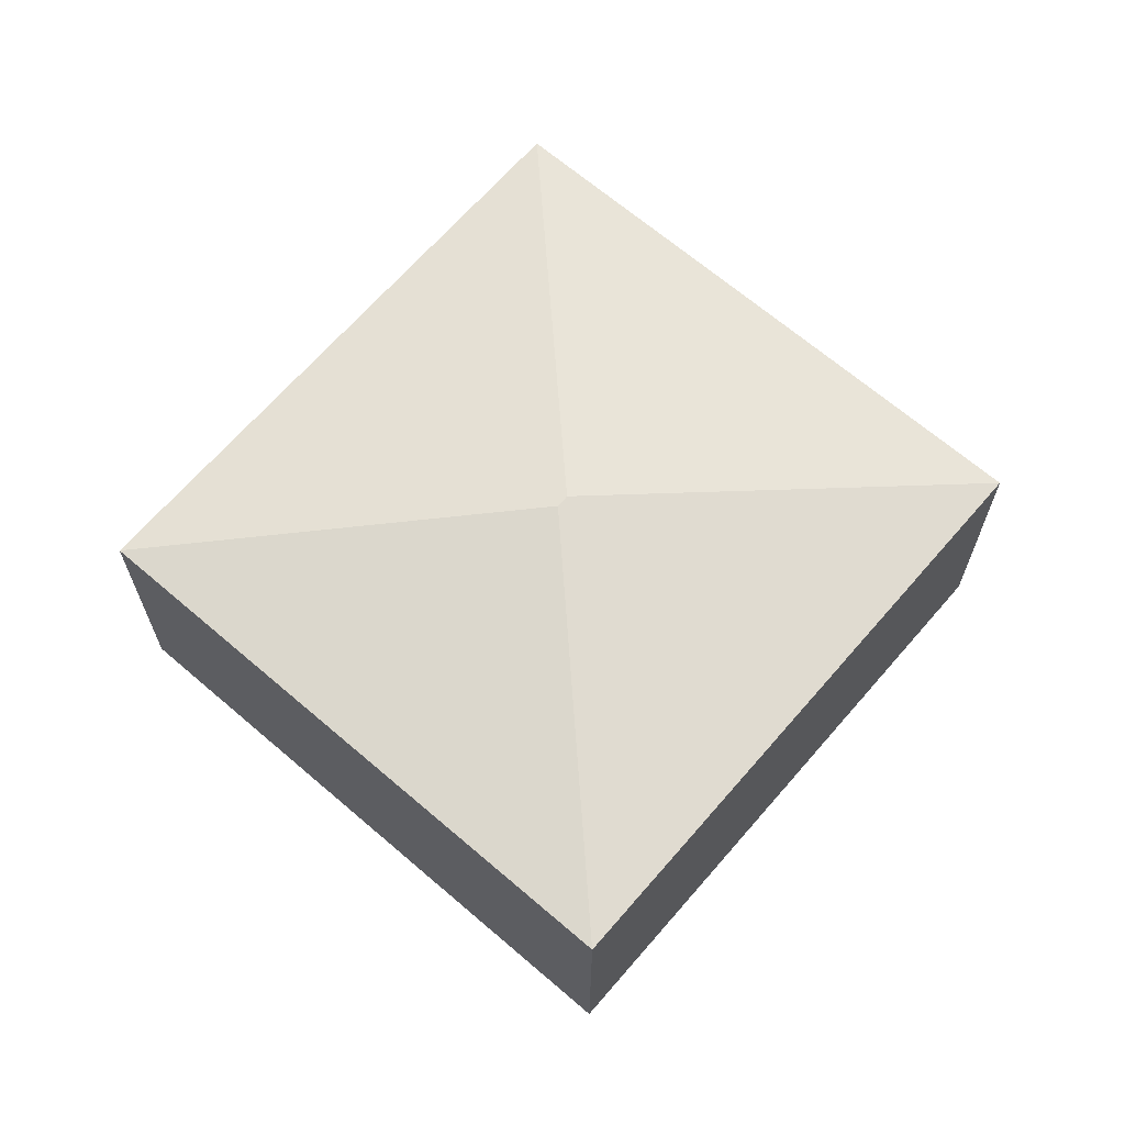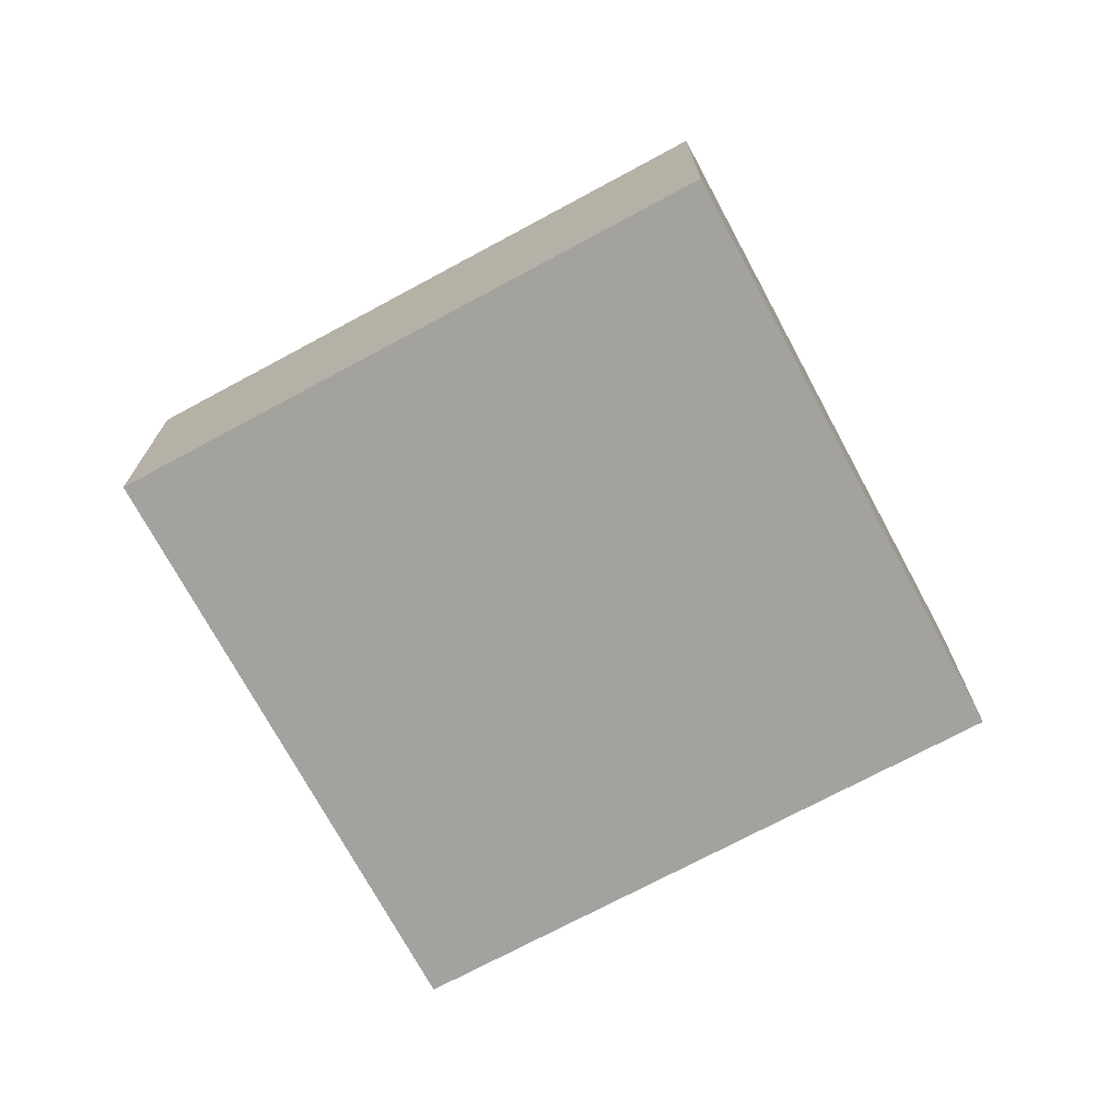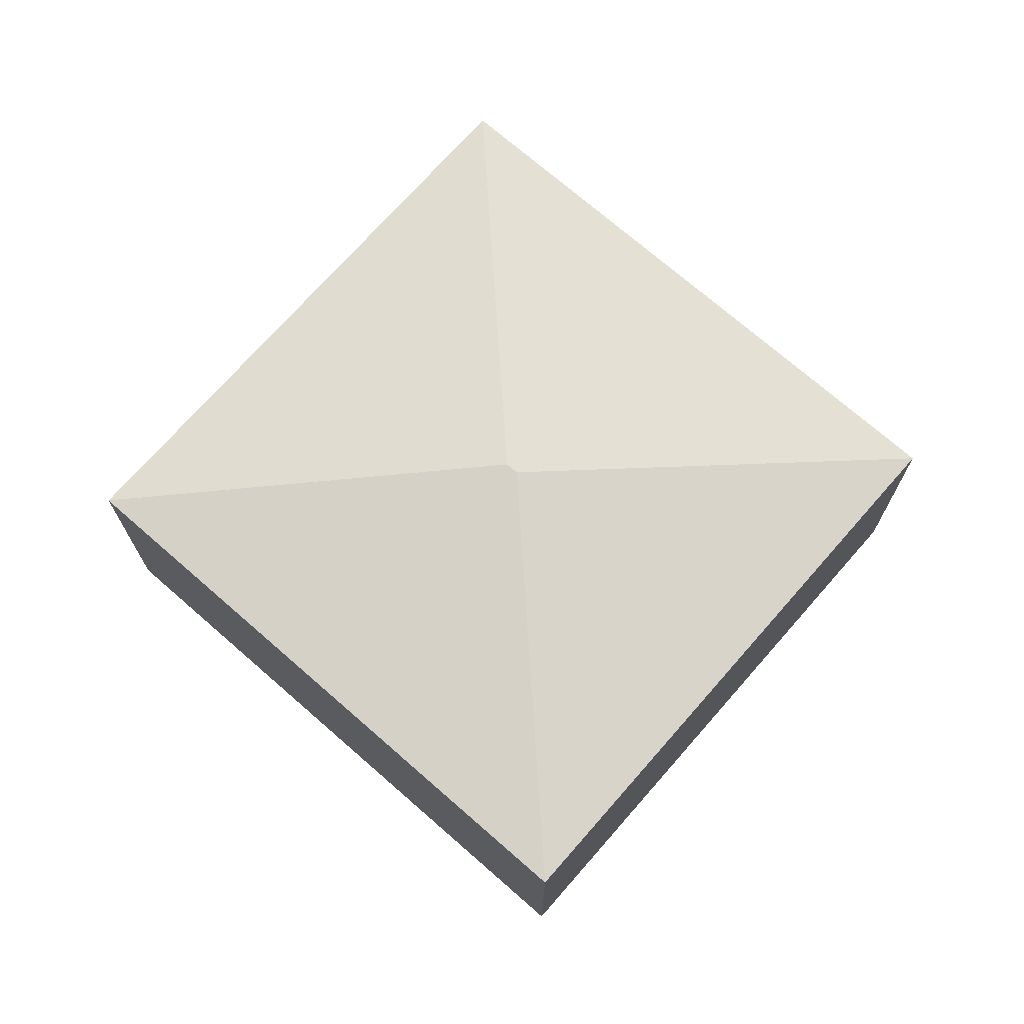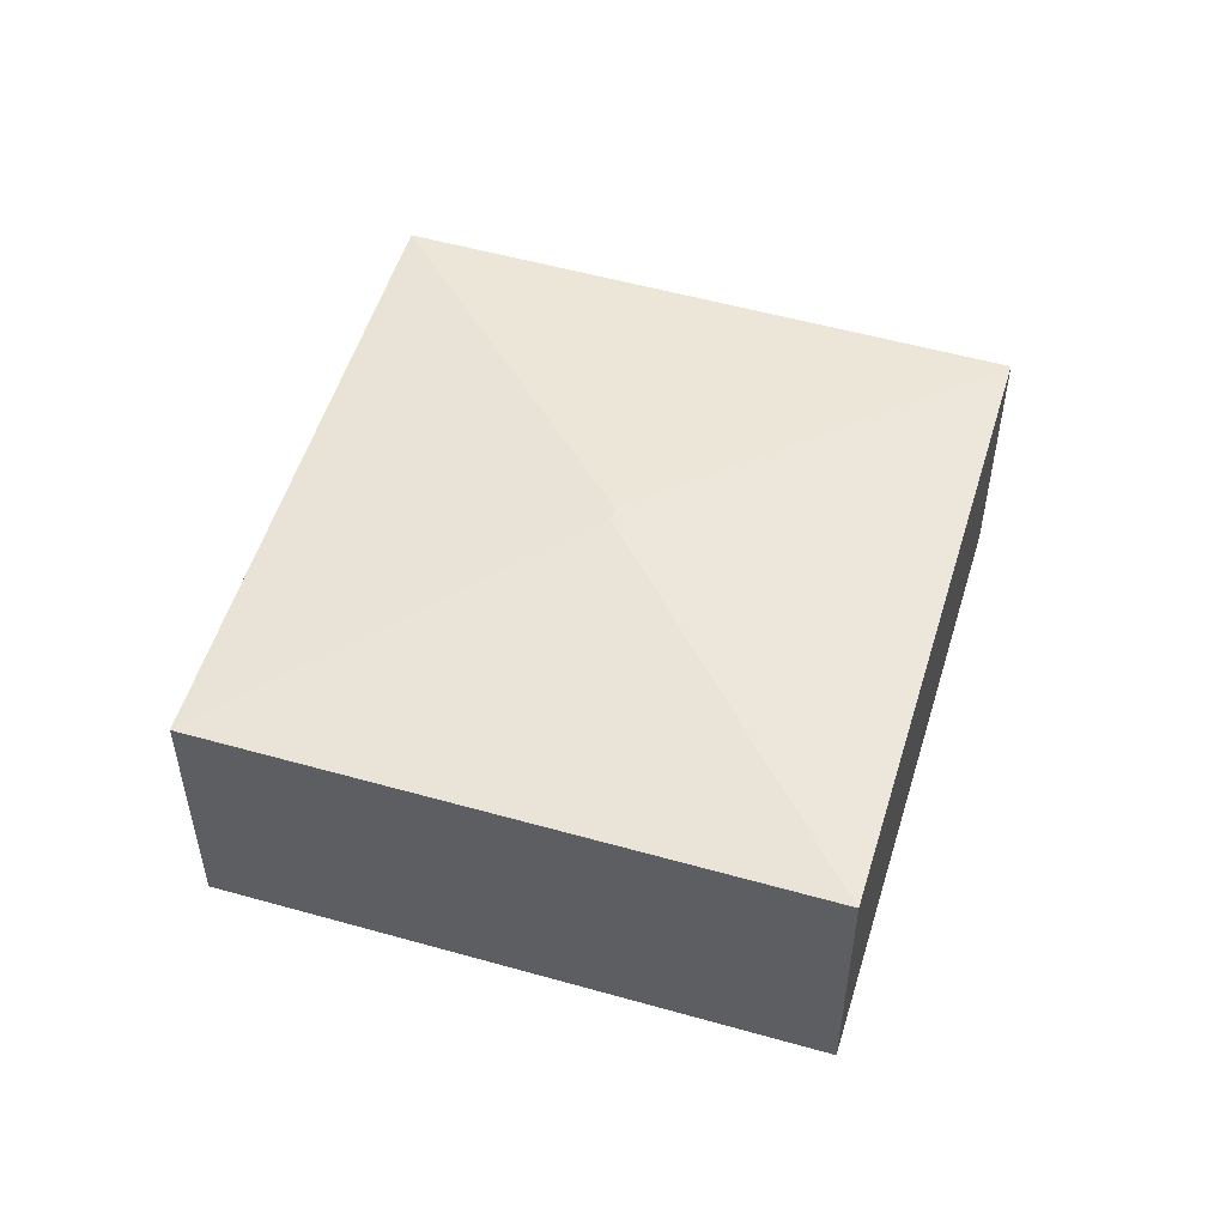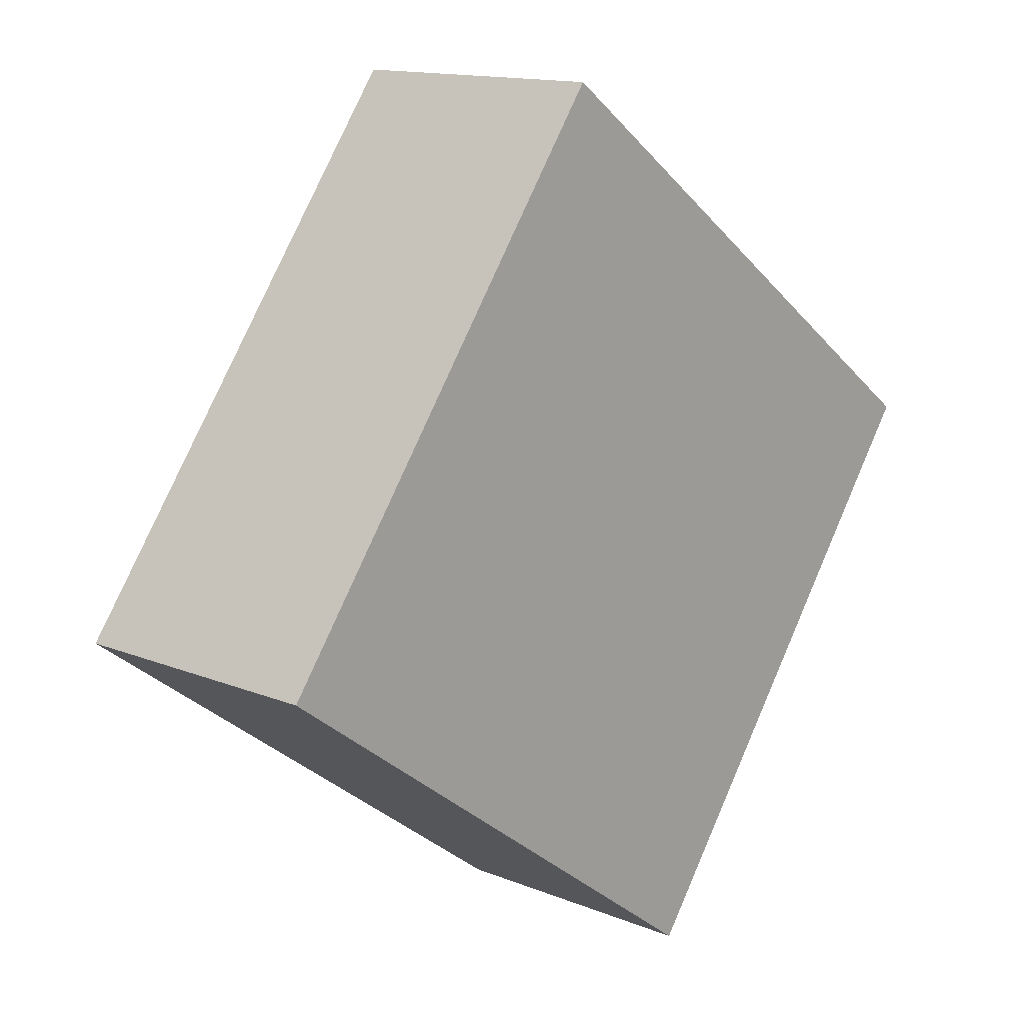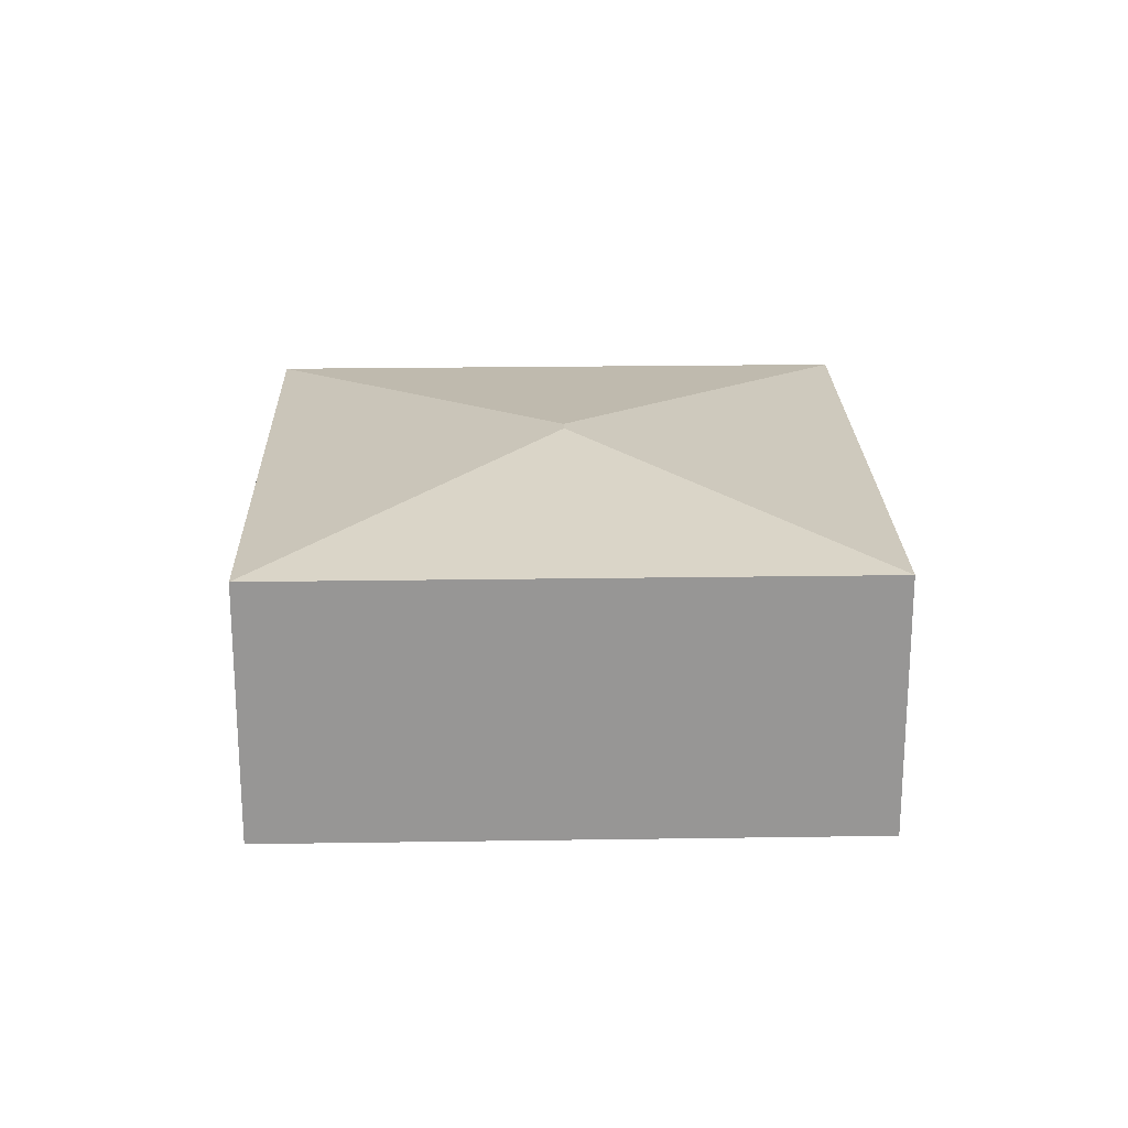
<metadata>
{"format":"obj","ext":"obj","renderer":"f3d","projection":"perspective","resolution":1024,"background":"white","views":[{"elev":66.5,"azim":-13.0,"up":"+Y"},{"elev":-72.4,"azim":64.5,"up":"+Y"},{"elev":71.9,"azim":-102.6,"up":"+Y"},{"elev":53.4,"azim":-37.0,"up":"+Y"},{"elev":13.8,"azim":-47.8,"up":"+Z"},{"elev":22.3,"azim":-55.3,"up":"+Y"}]}
</metadata>
<code>
v  3.231 2.271 0.5
v  3.814 1.999 -2.792
v  0 1.999 1.224e-16
v  3.314 2.271 0.439
v  6.545 1.999 0.94
v  2.731 1.999 3.731
v  3.814 1.71e-16 -2.792
v  0 0 0
v  2.731 -2.285e-16 3.731
v  6.545 -5.756e-17 0.94
g defaultobject
f 1 2 3
f 2 1 4
f 4 5 2
f 1 3 6
f 4 6 5
f 6 4 1
f 7 3 2
f 3 7 8
f 8 6 3
f 6 8 9
f 9 5 6
f 5 9 10
f 10 2 5
f 2 10 7
f 10 8 7
f 8 10 9

</code>
